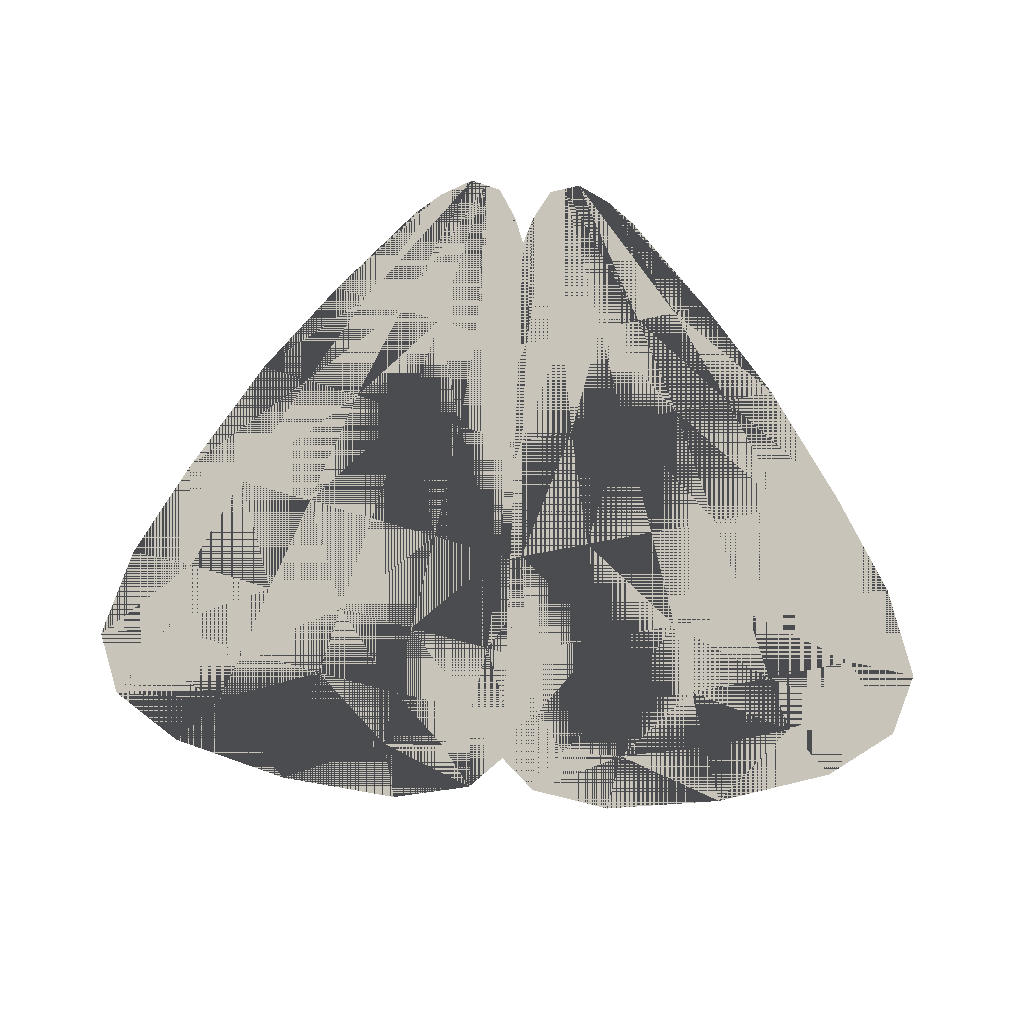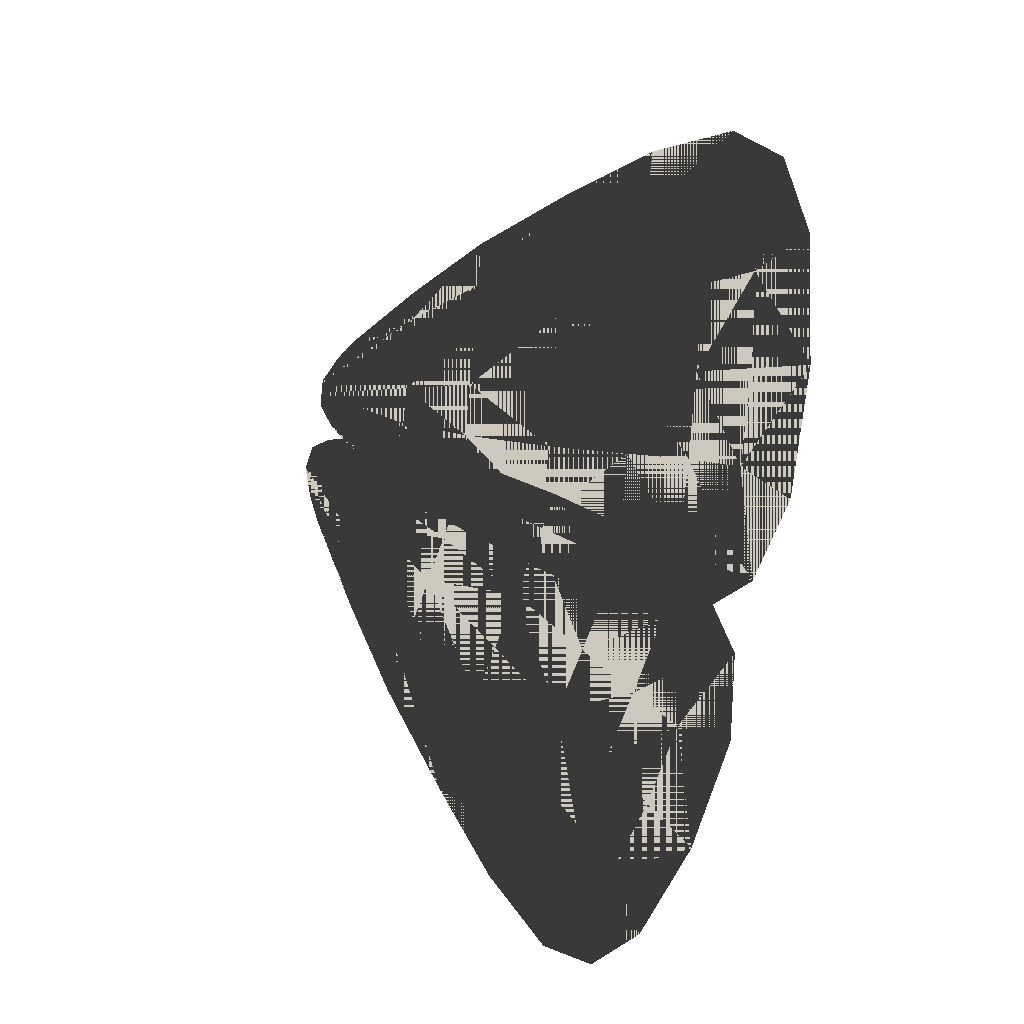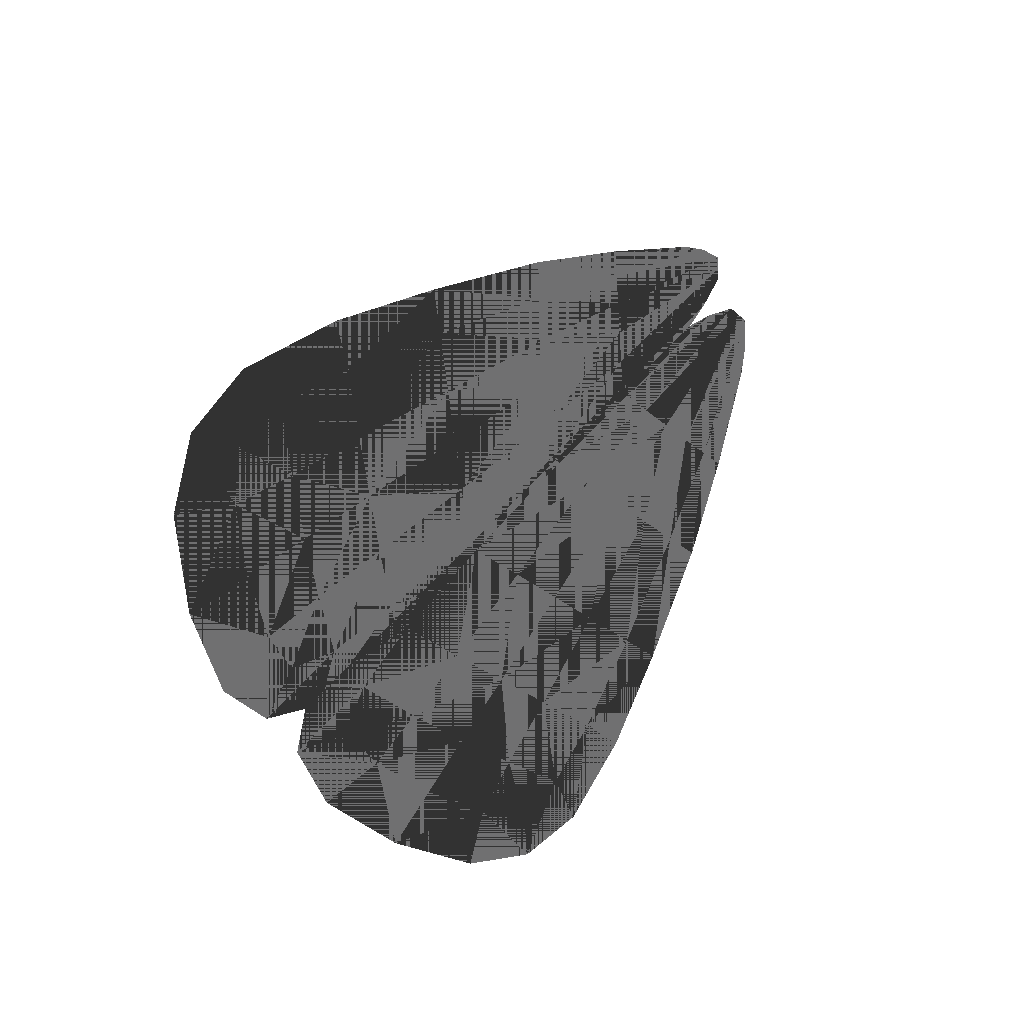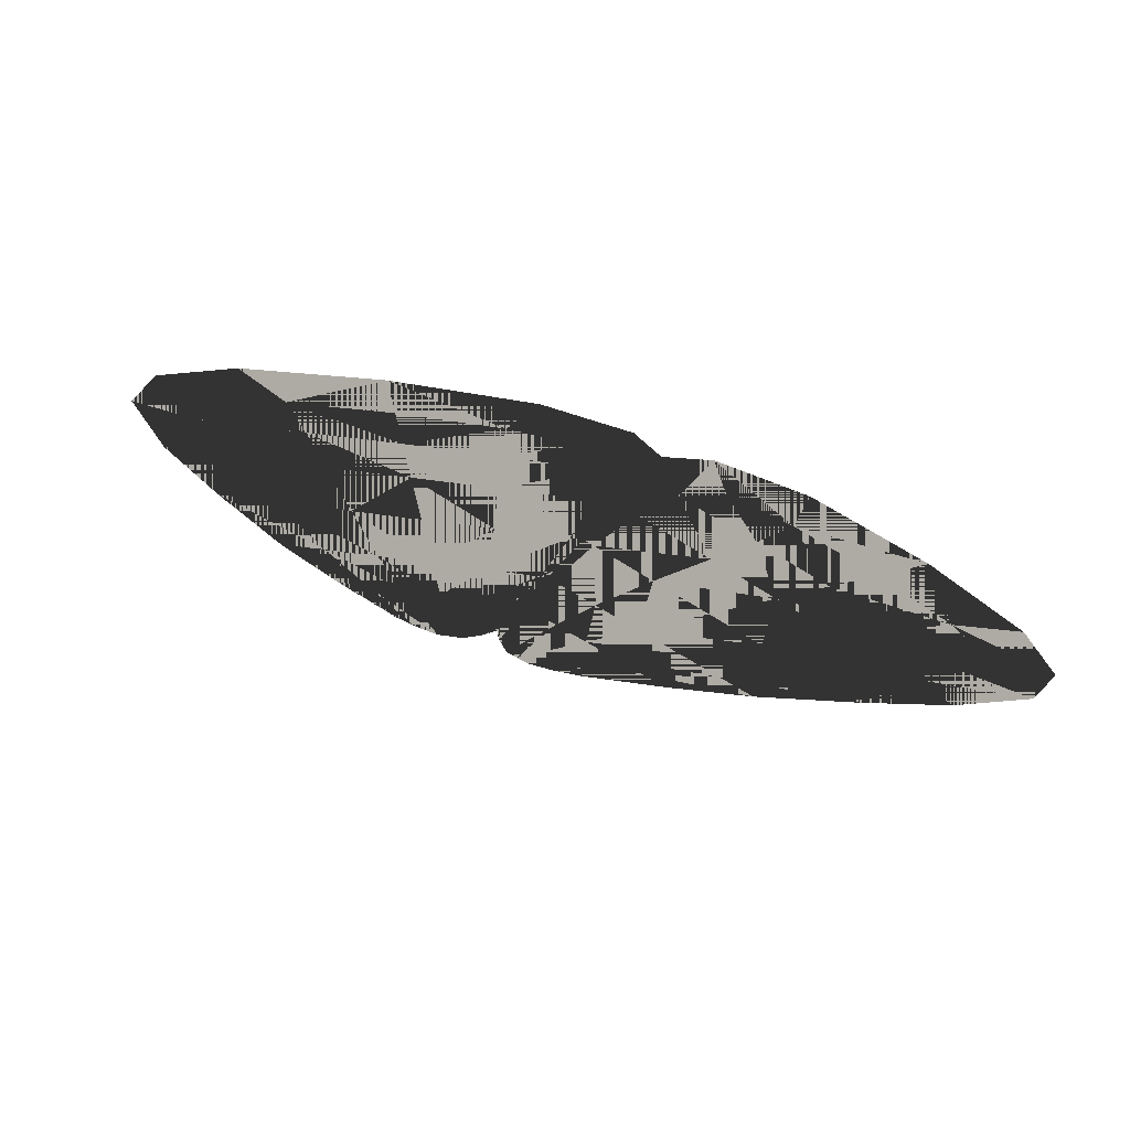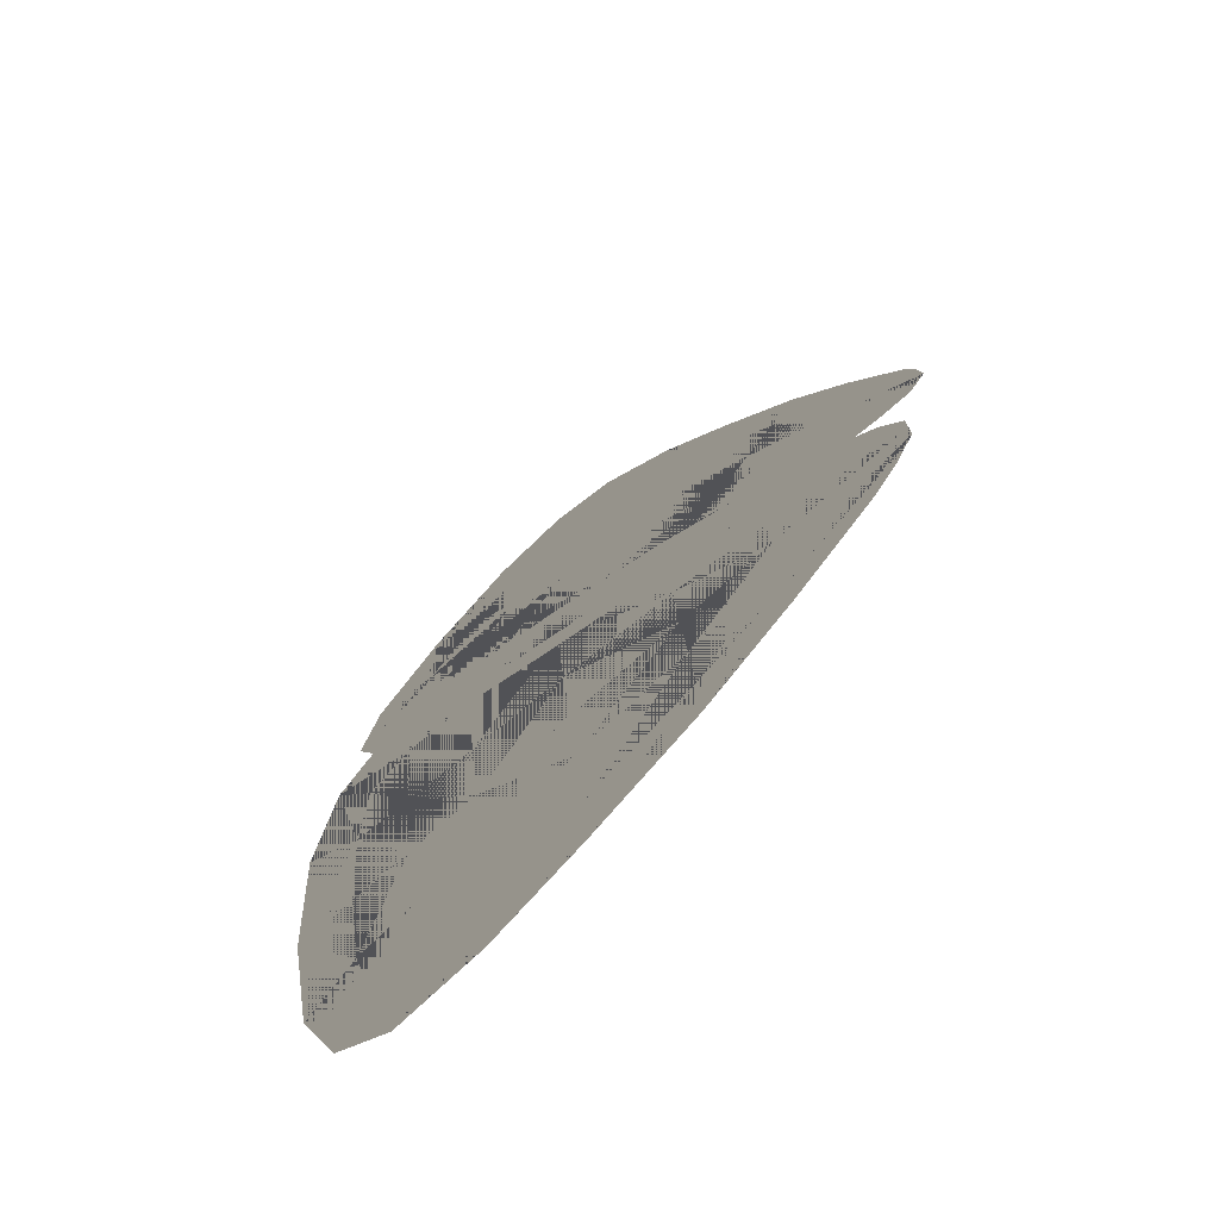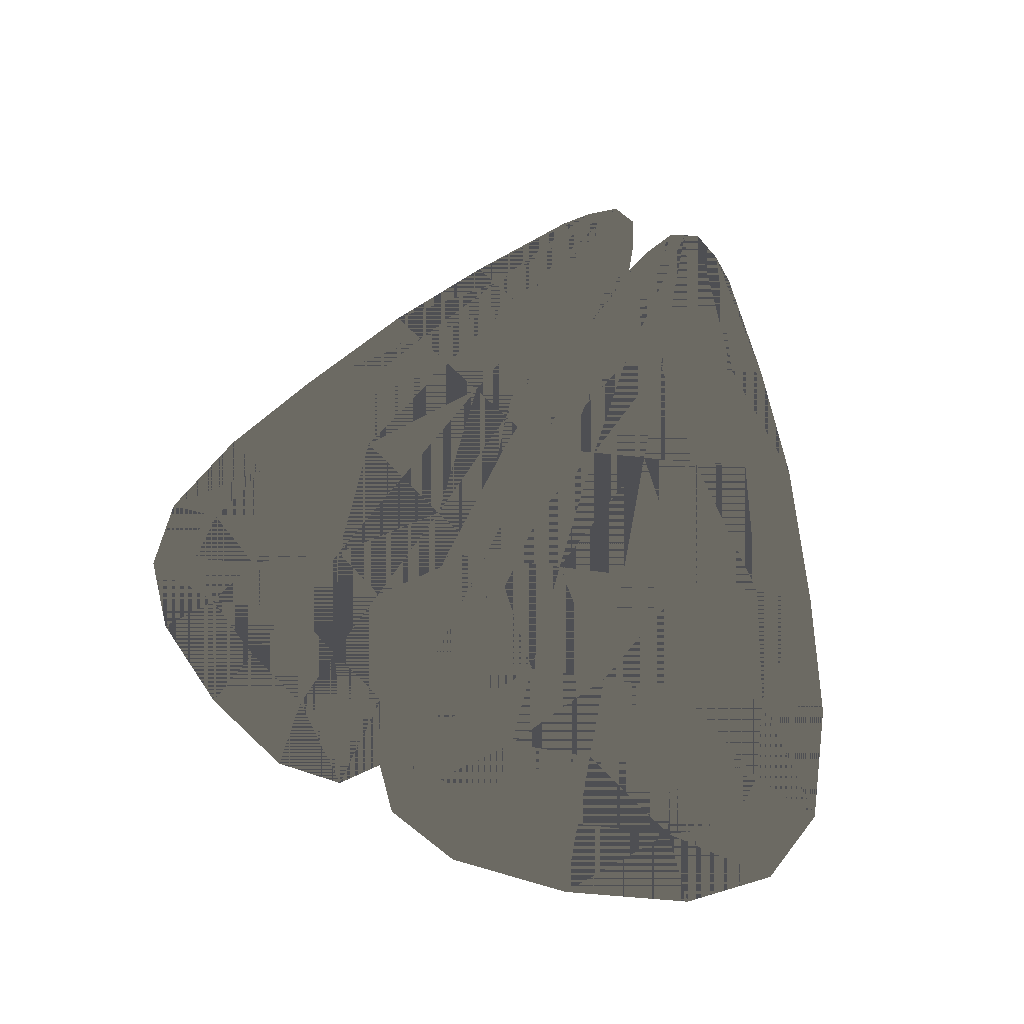
<metadata>
{"format":"obj","ext":"obj","renderer":"f3d","projection":"perspective","resolution":1024,"background":"white","views":[{"elev":64.6,"azim":3.2,"up":"+Z"},{"elev":-78.0,"azim":-102.1,"up":"+Z"},{"elev":-37.4,"azim":-69.0,"up":"+Y"},{"elev":-60.4,"azim":159.3,"up":"+Y"},{"elev":33.4,"azim":-78.7,"up":"+Y"},{"elev":35.5,"azim":-143.0,"up":"+Y"}]}
</metadata>
<code>
g pm0166_00_WingSkin
v 0.04447 0.6182 -0.07394
v 0.09954 0.5785 -0.1095
v 0.05809 0.6102 -0.08071
v 0.08362 0.5764 -0.1144
v 0.02862 0.6246 -0.06918
v 0.139 0.545 -0.1408
v 0.06445 0.5738 -0.1203
v 0.0211 0.6237 -0.07138
v 0.1156 0.542 -0.1478
v 0.1804 0.5024 -0.1818
v 0.04398 0.5711 -0.1264
v 0.0882 0.5384 -0.156
v 0.1524 0.4989 -0.19
v 0.02345 0.5686 -0.1324
v 0.01359 0.6227 -0.07362
v 0.1812 0.4618 -0.2269
v 0.2134 0.4647 -0.2187
v 0.2334 0.4286 -0.2559
v 0.1968 0.4348 -0.2546
v 0.2261 0.4035 -0.2849
v 0.1371 0.4557 -0.2405
v 0.1141 0.4942 -0.2013
v 0.09645 0.4506 -0.2525
v 0.05979 0.5348 -0.1644
v 0.1527 0.4277 -0.2693
v 0.1967 0.4153 -0.2763
v 0.167 0.4053 -0.2921
v 0.1925 0.3853 -0.3104
v 0.1302 0.373 -0.3338
v 0.109 0.4217 -0.2828
v 0.1196 0.3973 -0.3083
v 0.07067 0.3931 -0.3206
v 0.06432 0.3691 -0.3483
v 0.01923 0.3774 -0.3461
v 0.06488 0.4167 -0.2952
v 0.03585 0.395 -0.3238
v 0.01961 0.4124 -0.307
v -0.007972 0.3981 -0.3272
v 0.05581 0.4455 -0.2646
v 0.01135 0.4404 -0.2771
v -0.02021 0.4366 -0.2863
v -0.02151 0.477 -0.2415
v 0.006427 0.4805 -0.2331
v 0.0436 0.4853 -0.2221
v 0.003876 0.5279 -0.1808
v -0.01962 0.525 -0.1877
v 0.07938 0.4898 -0.2115
v 0.03135 0.5313 -0.1728
v 0.004159 0.5663 -0.1379
v -0.0119 0.5645 -0.1425
v 0.004735 0.6131 -0.08568
v -0.0008856 0.6027 -0.09814
v -0.04447 0.6182 -0.07394
v -0.05809 0.6102 -0.08071
v -0.09954 0.5785 -0.1095
v -0.08362 0.5764 -0.1144
v -0.02862 0.6246 -0.06918
v -0.139 0.545 -0.1408
v -0.06445 0.5738 -0.1203
v -0.0211 0.6237 -0.07138
v -0.1156 0.542 -0.1478
v -0.1804 0.5024 -0.1818
v -0.04398 0.5711 -0.1264
v -0.0882 0.5384 -0.156
v -0.1524 0.4989 -0.19
v -0.02345 0.5686 -0.1324
v -0.01359 0.6227 -0.07362
v -0.1812 0.4618 -0.2269
v -0.2134 0.4647 -0.2187
v -0.2334 0.4286 -0.2559
v -0.1968 0.4348 -0.2546
v -0.2261 0.4035 -0.2849
v -0.1371 0.4557 -0.2405
v -0.1141 0.4942 -0.2013
v -0.09645 0.4506 -0.2525
v -0.05979 0.5348 -0.1644
v -0.1527 0.4277 -0.2693
v -0.1967 0.4153 -0.2763
v -0.167 0.4053 -0.2921
v -0.1925 0.3853 -0.3104
v -0.1302 0.373 -0.3338
v -0.109 0.4217 -0.2828
v -0.1196 0.3973 -0.3083
v -0.07068 0.3931 -0.3206
v -0.06432 0.3691 -0.3483
v -0.01923 0.3774 -0.3461
v -0.06488 0.4167 -0.2952
v -0.03585 0.395 -0.3238
v -0.01961 0.4124 -0.307
v 0.007972 0.3981 -0.3272
v -0.05581 0.4455 -0.2646
v -0.01135 0.4404 -0.2771
v 0.02021 0.4366 -0.2863
v 0.02151 0.477 -0.2415
v -0.006427 0.4805 -0.2331
v -0.0436 0.4853 -0.2221
v -0.003876 0.5279 -0.1808
v 0.01962 0.525 -0.1877
v -0.07938 0.4898 -0.2115
v -0.03135 0.5313 -0.1728
v -0.004159 0.5663 -0.1379
v 0.0119 0.5645 -0.1425
v -0.004735 0.6131 -0.08568
v 0.0008855 0.6027 -0.09814
v -0.04447 0.6182 -0.07394
v -0.09954 0.5785 -0.1095
v -0.05809 0.6102 -0.08071
v -0.08362 0.5764 -0.1144
v -0.02862 0.6246 -0.06918
v -0.139 0.545 -0.1408
v -0.06445 0.5738 -0.1203
v -0.0211 0.6237 -0.07138
v -0.1156 0.542 -0.1478
v -0.1804 0.5024 -0.1818
v -0.04398 0.5711 -0.1264
v -0.0882 0.5384 -0.156
v -0.1524 0.4989 -0.19
v -0.02345 0.5686 -0.1324
v -0.01359 0.6227 -0.07362
v -0.1812 0.4618 -0.2269
v -0.2134 0.4647 -0.2187
v -0.2334 0.4286 -0.2559
v -0.1968 0.4348 -0.2546
v -0.2261 0.4035 -0.2849
v -0.1371 0.4557 -0.2405
v -0.1141 0.4942 -0.2013
v -0.09645 0.4506 -0.2525
v -0.05979 0.5348 -0.1644
v -0.1527 0.4277 -0.2693
v -0.1967 0.4153 -0.2763
v -0.167 0.4053 -0.2921
v -0.1925 0.3853 -0.3104
v -0.1302 0.373 -0.3338
v -0.109 0.4217 -0.2828
v -0.1196 0.3973 -0.3083
v -0.07067 0.3931 -0.3206
v -0.06432 0.3691 -0.3483
v -0.01923 0.3774 -0.3461
v -0.06488 0.4167 -0.2952
v -0.03585 0.395 -0.3238
v -0.01961 0.4124 -0.307
v 0.007972 0.3981 -0.3272
v -0.05581 0.4455 -0.2646
v -0.01135 0.4404 -0.2771
v 0.02021 0.4366 -0.2863
v 0.02151 0.477 -0.2415
v -0.006427 0.4805 -0.2331
v -0.0436 0.4853 -0.2221
v -0.003876 0.5279 -0.1808
v 0.01962 0.525 -0.1877
v -0.07938 0.4898 -0.2115
v -0.03135 0.5313 -0.1728
v -0.004159 0.5663 -0.1379
v 0.0119 0.5645 -0.1425
v -0.004735 0.6131 -0.08568
v 0.0008855 0.6027 -0.09814
v 0.04447 0.6182 -0.07394
v 0.05809 0.6102 -0.08071
v 0.09954 0.5785 -0.1095
v 0.08362 0.5764 -0.1144
v 0.02862 0.6246 -0.06918
v 0.139 0.545 -0.1408
v 0.06445 0.5738 -0.1203
v 0.0211 0.6237 -0.07138
v 0.1156 0.542 -0.1478
v 0.1804 0.5024 -0.1818
v 0.04398 0.5711 -0.1264
v 0.0882 0.5384 -0.156
v 0.1524 0.4989 -0.19
v 0.02345 0.5686 -0.1324
v 0.01359 0.6227 -0.07362
v 0.1812 0.4618 -0.2269
v 0.2134 0.4647 -0.2187
v 0.2334 0.4286 -0.2559
v 0.1968 0.4348 -0.2546
v 0.2261 0.4035 -0.2849
v 0.1371 0.4557 -0.2405
v 0.1141 0.4942 -0.2013
v 0.09645 0.4506 -0.2525
v 0.05979 0.5348 -0.1644
v 0.1527 0.4277 -0.2693
v 0.1967 0.4153 -0.2763
v 0.167 0.4053 -0.2921
v 0.1925 0.3853 -0.3104
v 0.1302 0.373 -0.3338
v 0.109 0.4217 -0.2828
v 0.1196 0.3973 -0.3083
v 0.07067 0.3931 -0.3206
v 0.06432 0.3691 -0.3483
v 0.01923 0.3774 -0.3461
v 0.06488 0.4167 -0.2952
v 0.03585 0.395 -0.3238
v 0.01961 0.4124 -0.307
v -0.007972 0.3981 -0.3272
v 0.05581 0.4455 -0.2646
v 0.01135 0.4404 -0.2771
v -0.02021 0.4366 -0.2863
v -0.02151 0.477 -0.2415
v 0.006427 0.4805 -0.2331
v 0.0436 0.4853 -0.2221
v 0.003876 0.5279 -0.1808
v -0.01962 0.525 -0.1877
v 0.07938 0.4898 -0.2115
v 0.03135 0.5313 -0.1728
v 0.004159 0.5663 -0.1379
v -0.0119 0.5645 -0.1425
v 0.004735 0.6131 -0.08568
v -0.0008856 0.6027 -0.09814
g pm0166_00_WingSkin_0
f 3 2 1
f 2 4 1
f 1 4 5
f 2 6 4
f 4 7 5
f 5 7 8
f 6 9 4
f 4 9 7
f 6 10 9
f 7 11 8
f 9 12 7
f 7 12 11
f 10 13 9
f 9 13 12
f 11 14 8
f 14 15 8
f 13 10 16
f 10 17 16
f 17 18 16
f 18 19 16
f 18 20 19
f 13 16 21
f 16 19 21
f 13 22 12
f 22 13 21
f 22 21 23
f 12 24 11
f 12 22 24
f 19 25 21
f 21 25 23
f 20 26 19
f 19 26 25
f 26 20 27
f 26 27 25
f 20 28 27
f 27 28 29
f 25 27 30
f 25 30 23
f 31 27 29
f 27 31 30
f 32 31 29
f 31 32 30
f 33 32 29
f 33 34 32
f 32 35 30
f 30 35 23
f 34 36 32
f 32 36 35
f 36 34 37
f 36 37 35
f 34 38 37
f 35 37 39
f 35 39 23
f 37 38 40
f 37 40 39
f 38 41 40
f 41 42 40
f 40 43 39
f 42 43 40
f 39 44 23
f 43 44 39
f 43 42 45
f 42 46 45
f 44 47 23
f 47 22 23
f 22 47 24
f 47 44 24
f 44 43 48
f 44 48 24
f 43 45 48
f 24 48 11
f 48 14 11
f 48 45 14
f 45 46 49
f 45 49 14
f 14 49 15
f 46 50 49
f 49 51 15
f 49 50 51
f 50 52 51
f 55 54 53
f 56 55 53
f 56 53 57
f 58 55 56
f 59 56 57
f 59 57 60
f 61 58 56
f 61 56 59
f 62 58 61
f 63 59 60
f 64 61 59
f 64 59 63
f 65 62 61
f 65 61 64
f 66 63 60
f 67 66 60
f 62 65 68
f 69 62 68
f 70 69 68
f 71 70 68
f 72 70 71
f 68 65 73
f 71 68 73
f 74 65 64
f 65 74 73
f 73 74 75
f 76 64 63
f 74 64 76
f 77 71 73
f 77 73 75
f 78 72 71
f 78 71 77
f 72 78 79
f 79 78 77
f 80 72 79
f 80 79 81
f 79 77 82
f 82 77 75
f 79 83 81
f 83 79 82
f 83 84 81
f 84 83 82
f 84 85 81
f 86 85 84
f 87 84 82
f 87 82 75
f 88 86 84
f 88 84 87
f 86 88 89
f 89 88 87
f 90 86 89
f 89 87 91
f 91 87 75
f 90 89 92
f 92 89 91
f 93 90 92
f 94 93 92
f 95 92 91
f 95 94 92
f 96 91 75
f 96 95 91
f 94 95 97
f 98 94 97
f 99 96 75
f 74 99 75
f 99 74 76
f 96 99 76
f 95 96 100
f 100 96 76
f 97 95 100
f 100 76 63
f 66 100 63
f 97 100 66
f 98 97 101
f 101 97 66
f 101 66 67
f 102 98 101
f 103 101 67
f 102 101 103
f 104 102 103
f 107 106 105
f 106 108 105
f 105 108 109
f 106 110 108
f 108 111 109
f 109 111 112
f 110 113 108
f 108 113 111
f 110 114 113
f 111 115 112
f 113 116 111
f 111 116 115
f 114 117 113
f 113 117 116
f 115 118 112
f 118 119 112
f 117 114 120
f 114 121 120
f 121 122 120
f 122 123 120
f 122 124 123
f 117 120 125
f 120 123 125
f 117 126 116
f 126 117 125
f 126 125 127
f 116 128 115
f 116 126 128
f 123 129 125
f 125 129 127
f 124 130 123
f 123 130 129
f 130 124 131
f 130 131 129
f 124 132 131
f 131 132 133
f 129 131 134
f 129 134 127
f 135 131 133
f 131 135 134
f 136 135 133
f 135 136 134
f 137 136 133
f 137 138 136
f 136 139 134
f 134 139 127
f 138 140 136
f 136 140 139
f 140 138 141
f 140 141 139
f 138 142 141
f 139 141 143
f 139 143 127
f 141 142 144
f 141 144 143
f 142 145 144
f 145 146 144
f 144 147 143
f 146 147 144
f 143 148 127
f 147 148 143
f 147 146 149
f 146 150 149
f 148 151 127
f 151 126 127
f 126 151 128
f 151 148 128
f 148 147 152
f 148 152 128
f 147 149 152
f 128 152 115
f 152 118 115
f 152 149 118
f 149 150 153
f 149 153 118
f 118 153 119
f 150 154 153
f 153 155 119
f 153 154 155
f 154 156 155
f 159 158 157
f 160 159 157
f 160 157 161
f 162 159 160
f 163 160 161
f 163 161 164
f 165 162 160
f 165 160 163
f 166 162 165
f 167 163 164
f 168 165 163
f 168 163 167
f 169 166 165
f 169 165 168
f 170 167 164
f 171 170 164
f 166 169 172
f 173 166 172
f 174 173 172
f 175 174 172
f 176 174 175
f 172 169 177
f 175 172 177
f 178 169 168
f 169 178 177
f 177 178 179
f 180 168 167
f 178 168 180
f 181 175 177
f 181 177 179
f 182 176 175
f 182 175 181
f 176 182 183
f 183 182 181
f 184 176 183
f 184 183 185
f 183 181 186
f 186 181 179
f 183 187 185
f 187 183 186
f 187 188 185
f 188 187 186
f 188 189 185
f 190 189 188
f 191 188 186
f 191 186 179
f 192 190 188
f 192 188 191
f 190 192 193
f 193 192 191
f 194 190 193
f 193 191 195
f 195 191 179
f 194 193 196
f 196 193 195
f 197 194 196
f 198 197 196
f 199 196 195
f 199 198 196
f 200 195 179
f 200 199 195
f 198 199 201
f 202 198 201
f 203 200 179
f 178 203 179
f 203 178 180
f 200 203 180
f 199 200 204
f 204 200 180
f 201 199 204
f 204 180 167
f 170 204 167
f 201 204 170
f 202 201 205
f 205 201 170
f 205 170 171
f 206 202 205
f 207 205 171
f 206 205 207
f 208 206 207

</code>
